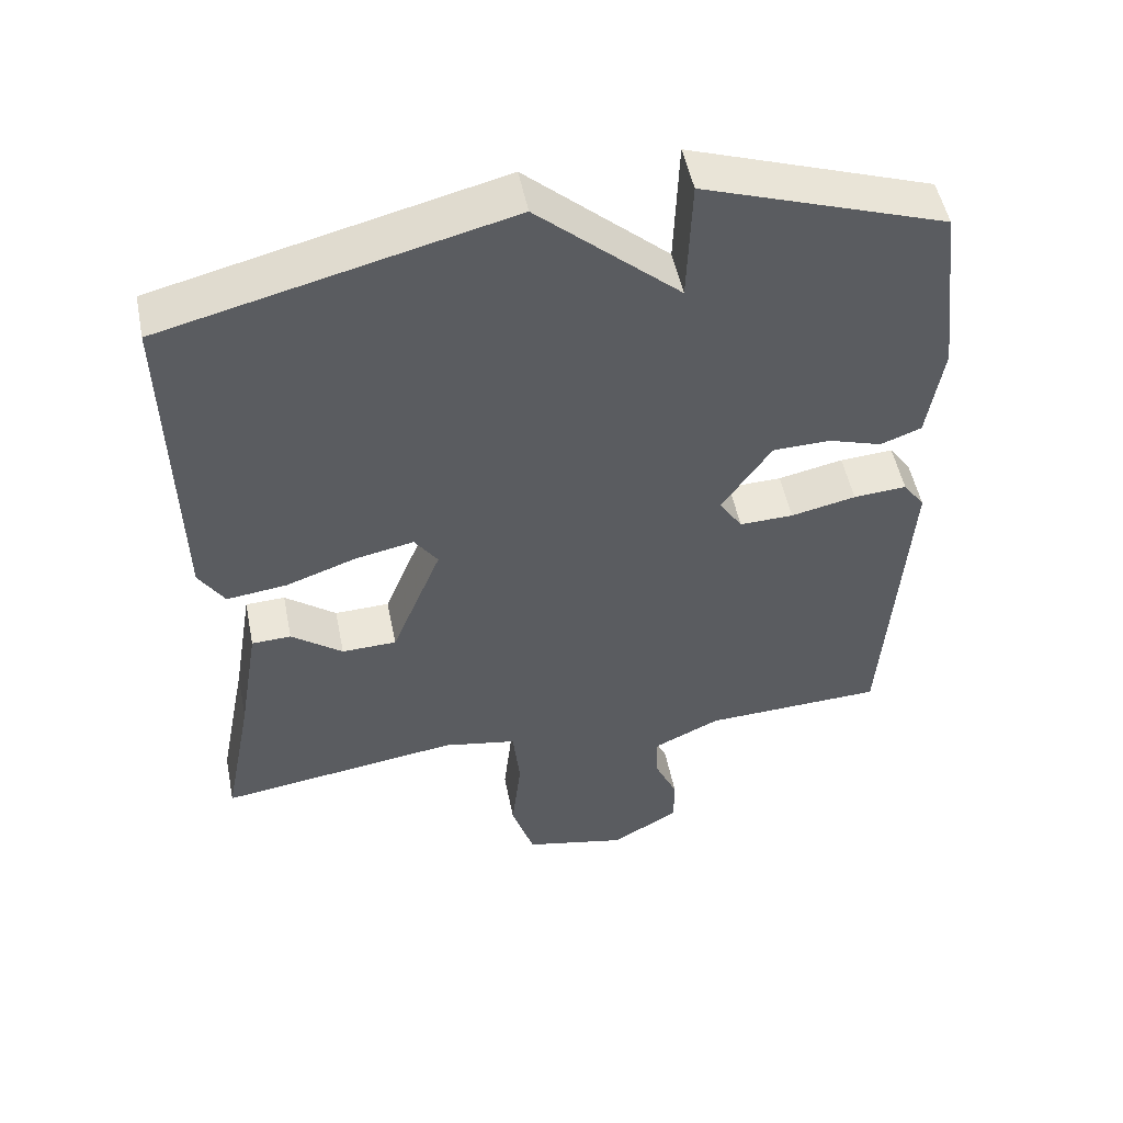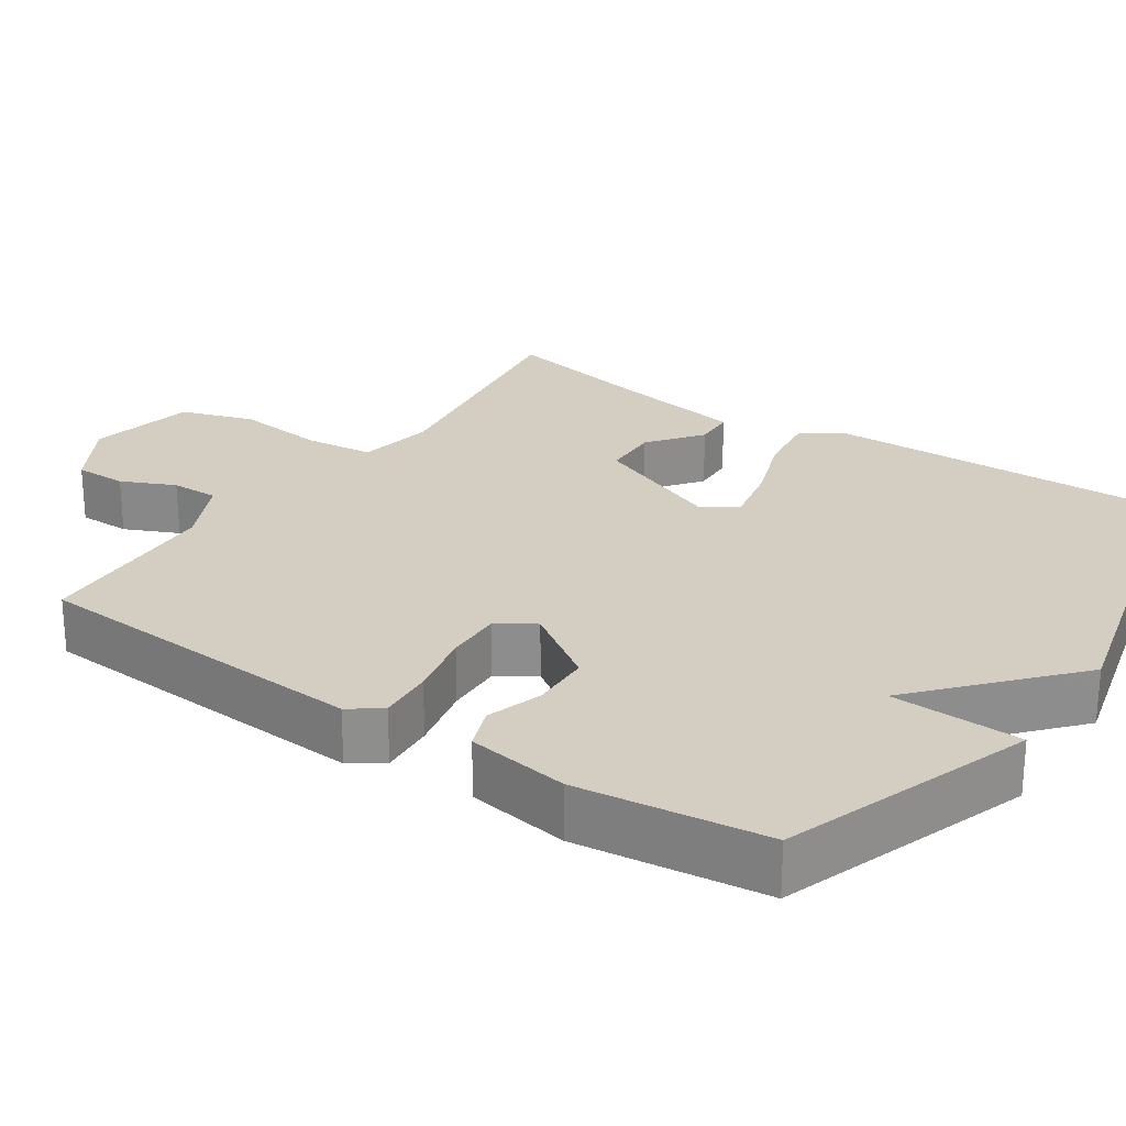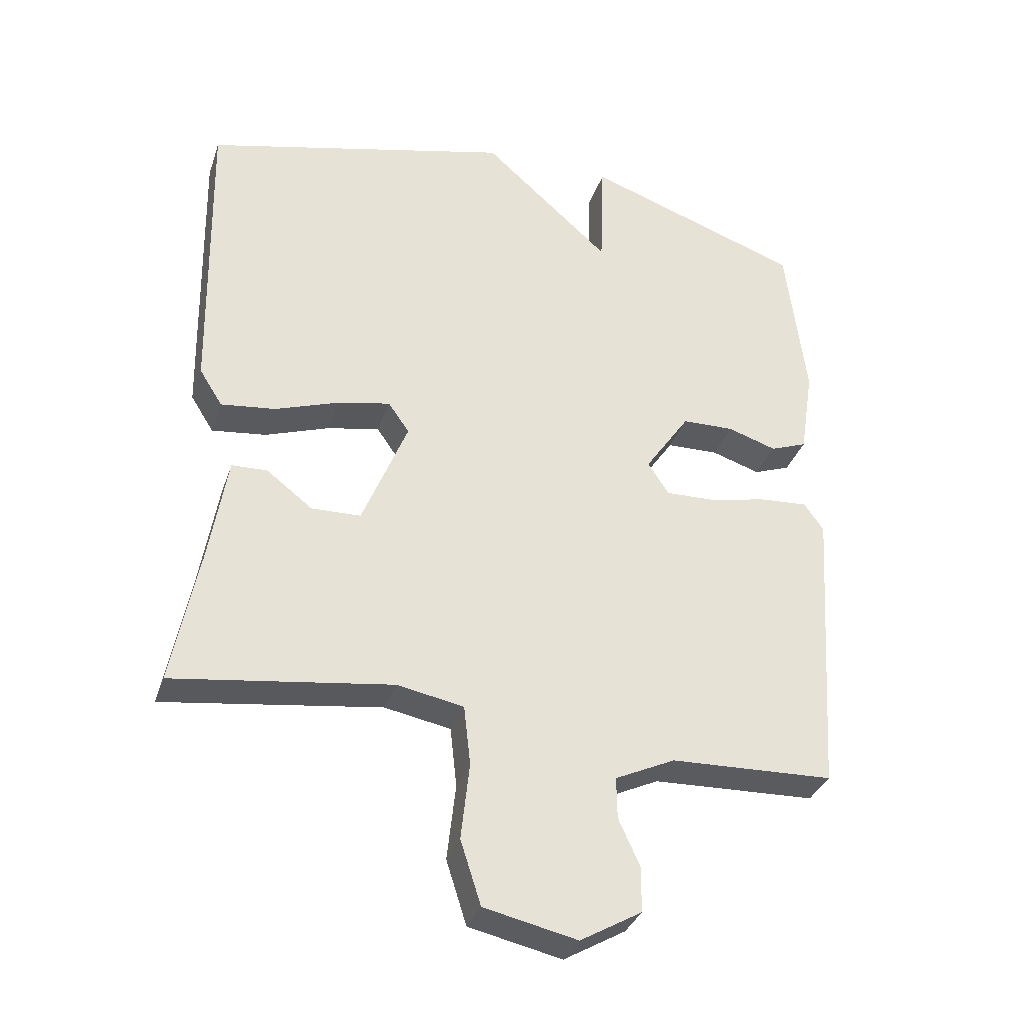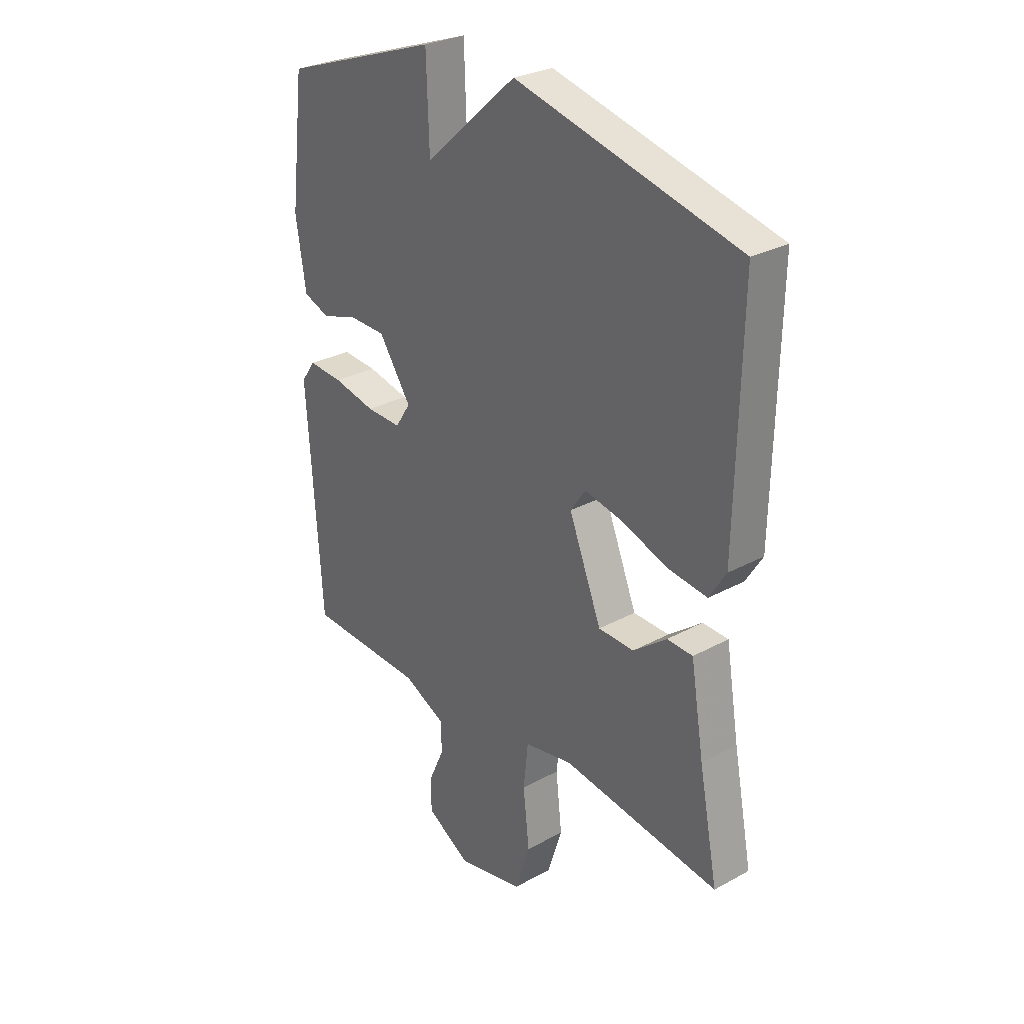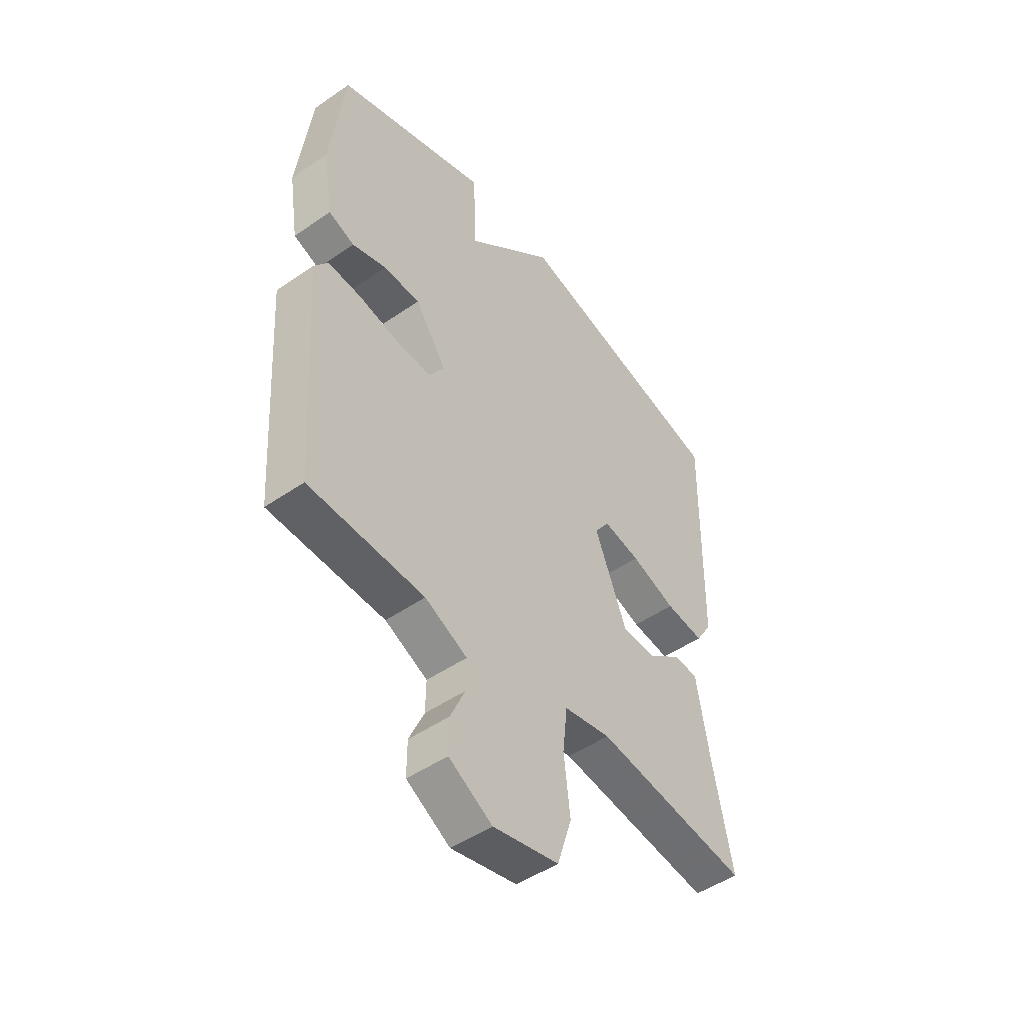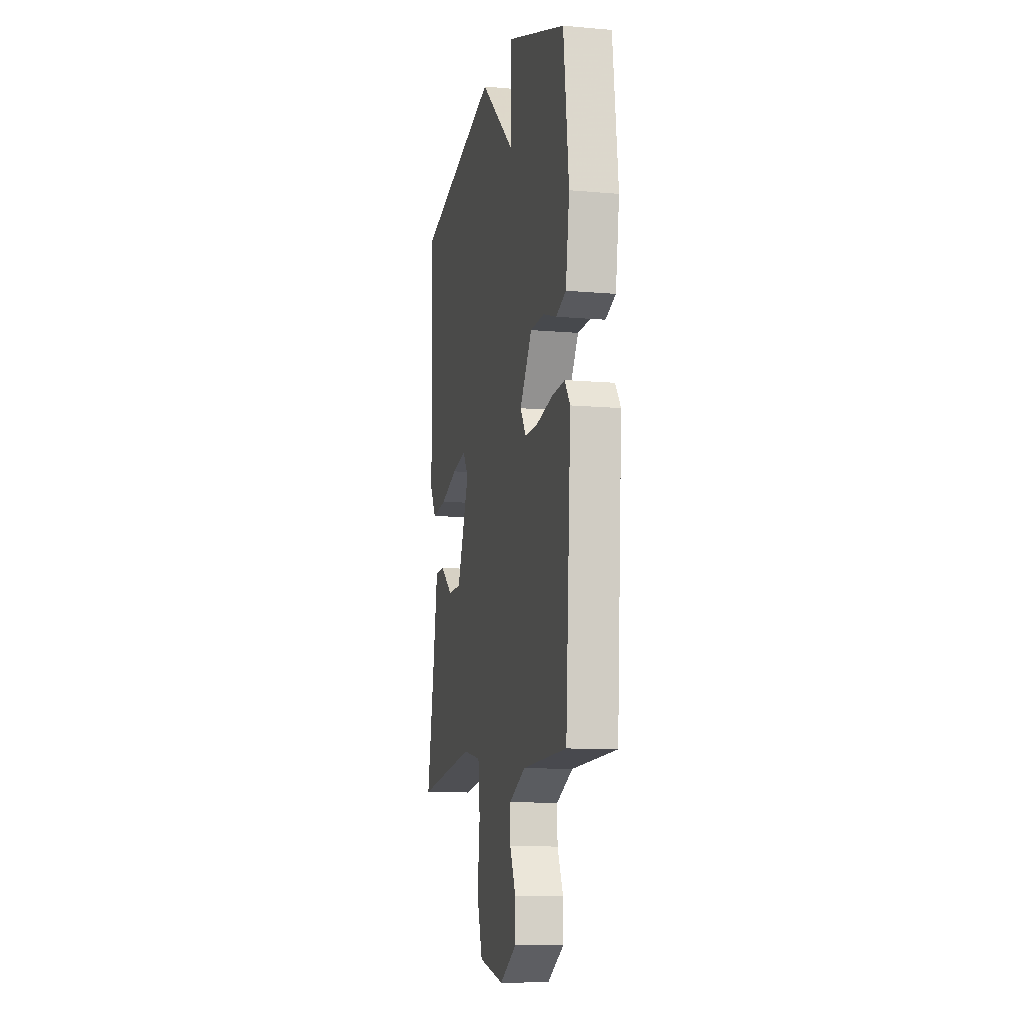
<metadata>
{"format":"obj","ext":"obj","renderer":"f3d","projection":"perspective","resolution":1024,"background":"white","views":[{"elev":51.4,"azim":168.6,"up":"+Z"},{"elev":25.3,"azim":-56.1,"up":"+Y"},{"elev":-34.0,"azim":162.5,"up":"+Z"},{"elev":28.8,"azim":50.8,"up":"+Z"},{"elev":-48.7,"azim":-52.4,"up":"+Z"},{"elev":-10.6,"azim":-102.5,"up":"+Z"}]}
</metadata>
<code>
v -0.5 0.07 -0.5
v -0.53 0.07 -0.048
v -0.5 0.07 -0.006
v -0.427 0.07 -0.011
v -0.338 0.07 -0.03
v -0.264 0.07 -0.032
v -0.232 0.07 0.017
v -0.3 0.07 0.117
v -0.379 0.07 0.119
v -0.453 0.07 0.095
v -0.509 0.07 0.116
v -0.53 0.07 0.251
v -0.5 0.07 0.5
v -0.169 0.07 0.616
v -0.163 0.07 0.443
v 0.031 0.07 0.616
v 0.5 0.07 0.5
v 0.491 0.07 0.037
v 0.456 0.07 -0.019
v 0.373 0.07 -0.009
v 0.276 0.07 0.025
v 0.196 0.07 0.041
v 0.164 0.07 -0.005
v 0.233 0.07 -0.176
v 0.308 0.07 -0.178
v 0.378 0.07 -0.124
v 0.432 0.07 -0.126
v 0.46 0.07 -0.294
v 0.5 0.07 -0.5
v 0.169 0.07 -0.454
v 0.068 0.07 -0.473
v 0.058 0.07 -0.564
v 0.071 0.07 -0.681
v 0.04 0.07 -0.778
v -0.101 0.07 -0.809
v -0.194 0.07 -0.755
v -0.194 0.07 -0.686
v -0.162 0.07 -0.615
v -0.161 0.07 -0.552
v -0.252 0.07 -0.509
v -0.5 0 -0.5
v -0.53 0 -0.048
v -0.5 0 -0.006
v -0.427 0 -0.011
v -0.338 0 -0.03
v -0.264 0 -0.032
v -0.232 0 0.017
v -0.3 0 0.117
v -0.379 0 0.119
v -0.453 0 0.095
v -0.509 0 0.116
v -0.53 0 0.251
v -0.5 0 0.5
v -0.169 0 0.616
v -0.163 0 0.443
v 0.031 0 0.616
v 0.5 0 0.5
v 0.491 0 0.037
v 0.456 0 -0.019
v 0.373 0 -0.009
v 0.276 0 0.025
v 0.196 0 0.041
v 0.164 0 -0.005
v 0.233 0 -0.176
v 0.308 0 -0.178
v 0.378 0 -0.124
v 0.432 0 -0.126
v 0.46 0 -0.294
v 0.5 0 -0.5
v 0.169 0 -0.454
v 0.068 0 -0.473
v 0.058 0 -0.564
v 0.071 0 -0.681
v 0.04 0 -0.778
v -0.101 0 -0.809
v -0.194 0 -0.755
v -0.194 0 -0.686
v -0.162 0 -0.615
v -0.161 0 -0.552
v -0.252 0 -0.509
f 36 37 38
f 35 36 38
f 34 35 38
f 33 34 38
f 32 33 38
f 31 32 38 39
f 28 29 30
f 28 30 31
f 27 28 31
f 26 27 31
f 25 26 31
f 31 39 40
f 25 31 40
f 24 25 40
f 19 20 21
f 18 19 21
f 17 18 21
f 16 17 21
f 15 16 21
f 15 21 22
f 13 14 15
f 12 13 15
f 11 12 15
f 10 11 15
f 9 10 15
f 8 9 15
f 15 22 23
f 8 15 23
f 7 8 23
f 3 4 5
f 2 3 5
f 1 2 5
f 40 1 5
f 24 40 5
f 6 7 23 24
f 5 6 24
f 78 77 76
f 78 76 75
f 78 75 74
f 78 74 73
f 78 73 72
f 79 78 72 71
f 70 69 68
f 71 70 68
f 71 68 67
f 71 67 66
f 71 66 65
f 80 79 71
f 80 71 65
f 80 65 64
f 61 60 59
f 61 59 58
f 61 58 57
f 61 57 56
f 61 56 55
f 62 61 55
f 55 54 53
f 55 53 52
f 55 52 51
f 55 51 50
f 55 50 49
f 55 49 48
f 63 62 55
f 63 55 48
f 63 48 47
f 45 44 43
f 45 43 42
f 45 42 41
f 45 41 80
f 45 80 64
f 64 63 47 46
f 64 46 45
f 1 41 42 2
f 2 42 43 3
f 3 43 44 4
f 4 44 45 5
f 5 45 46 6
f 6 46 47 7
f 7 47 48 8
f 8 48 49 9
f 9 49 50 10
f 10 50 51 11
f 11 51 52 12
f 12 52 53 13
f 13 53 54 14
f 14 54 55 15
f 15 55 56 16
f 16 56 57 17
f 17 57 58 18
f 18 58 59 19
f 19 59 60 20
f 20 60 61 21
f 21 61 62 22
f 22 62 63 23
f 23 63 64 24
f 24 64 65 25
f 25 65 66 26
f 26 66 67 27
f 27 67 68 28
f 28 68 69 29
f 29 69 70 30
f 30 70 71 31
f 31 71 72 32
f 32 72 73 33
f 33 73 74 34
f 34 74 75 35
f 35 75 76 36
f 36 76 77 37
f 37 77 78 38
f 38 78 79 39
f 39 79 80 40
f 40 80 41 1

</code>
